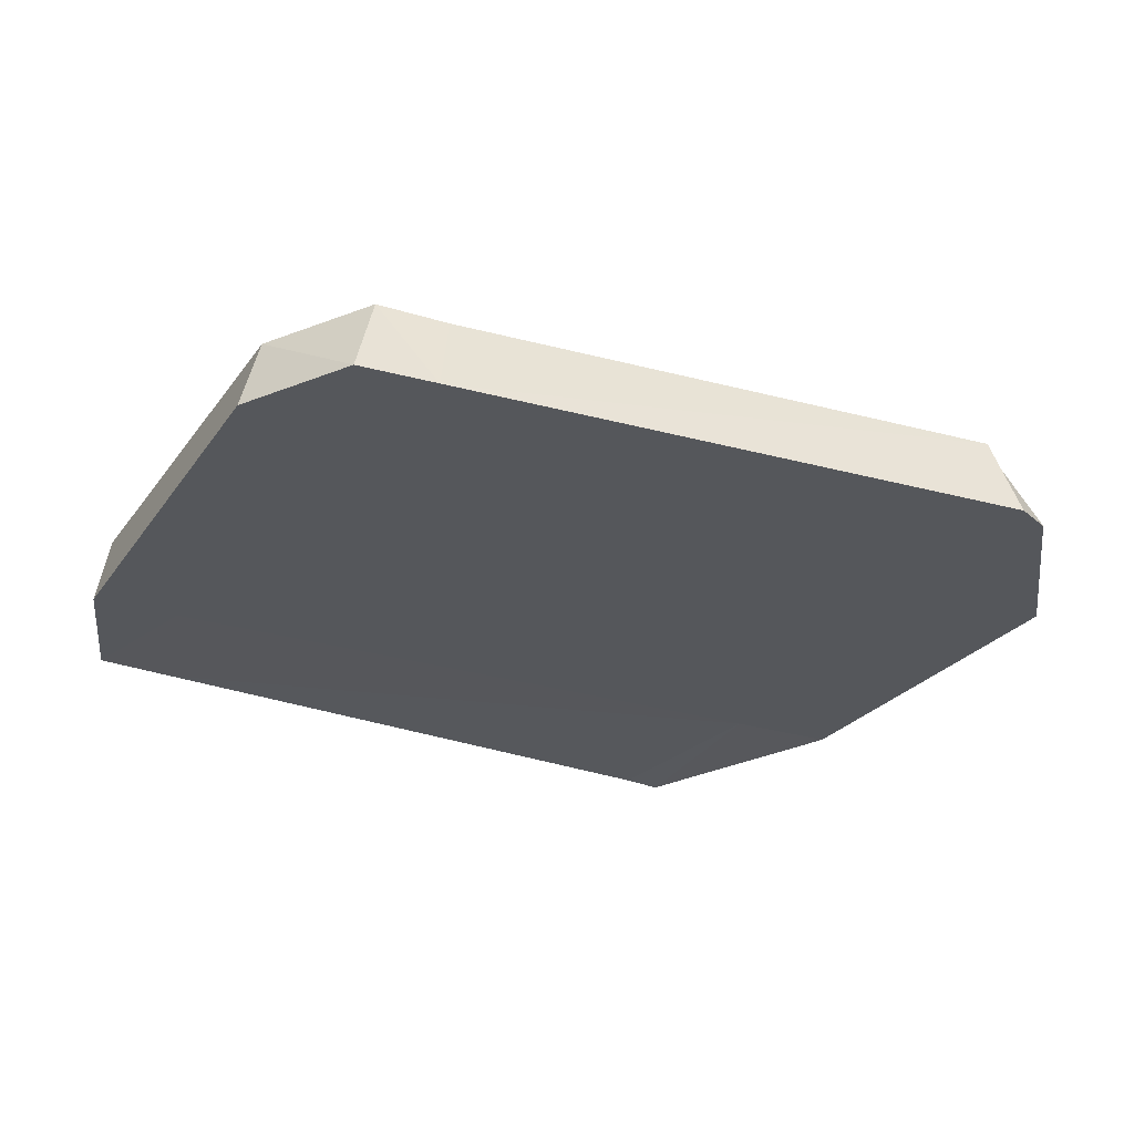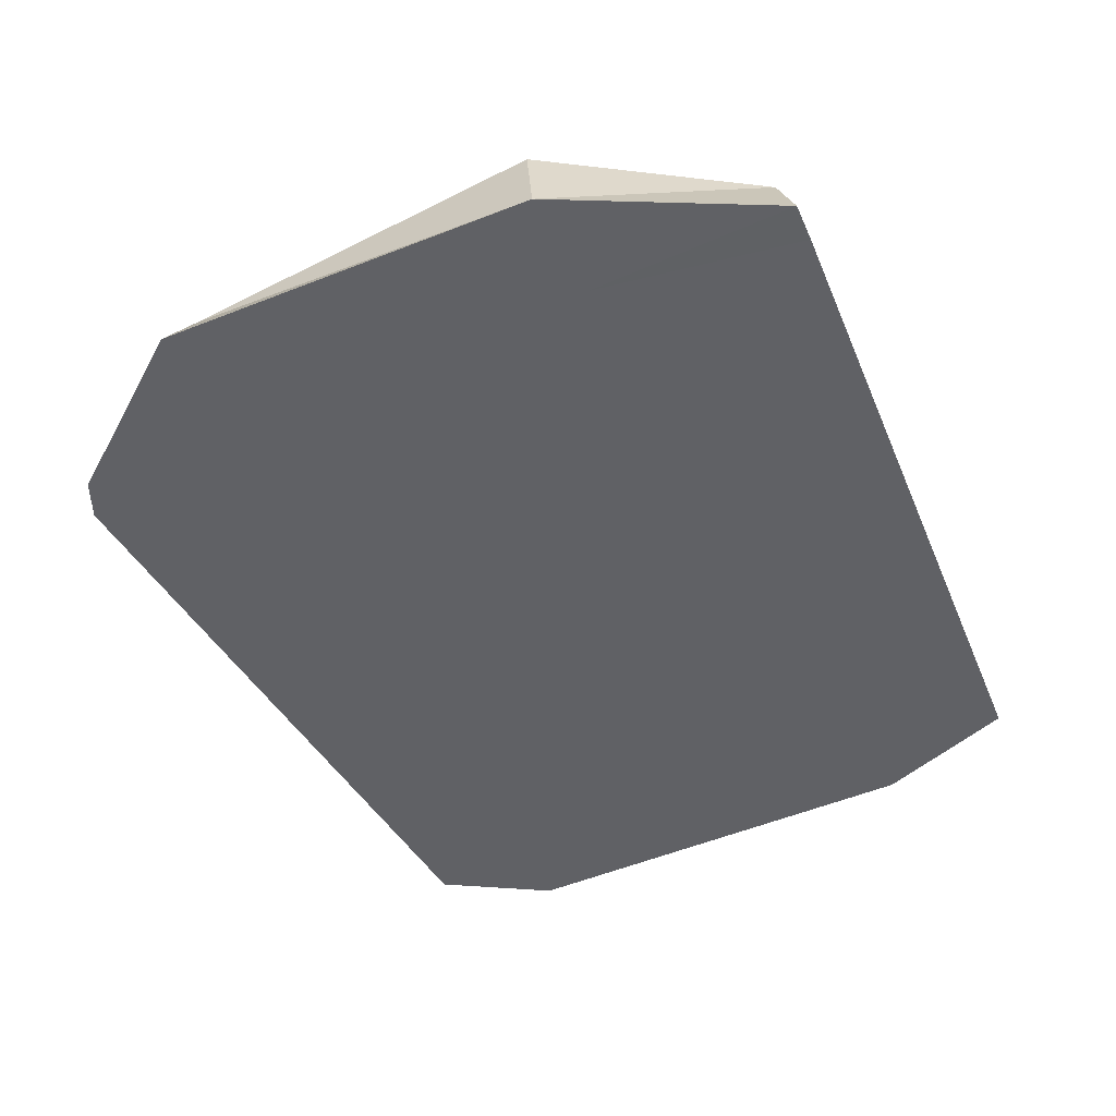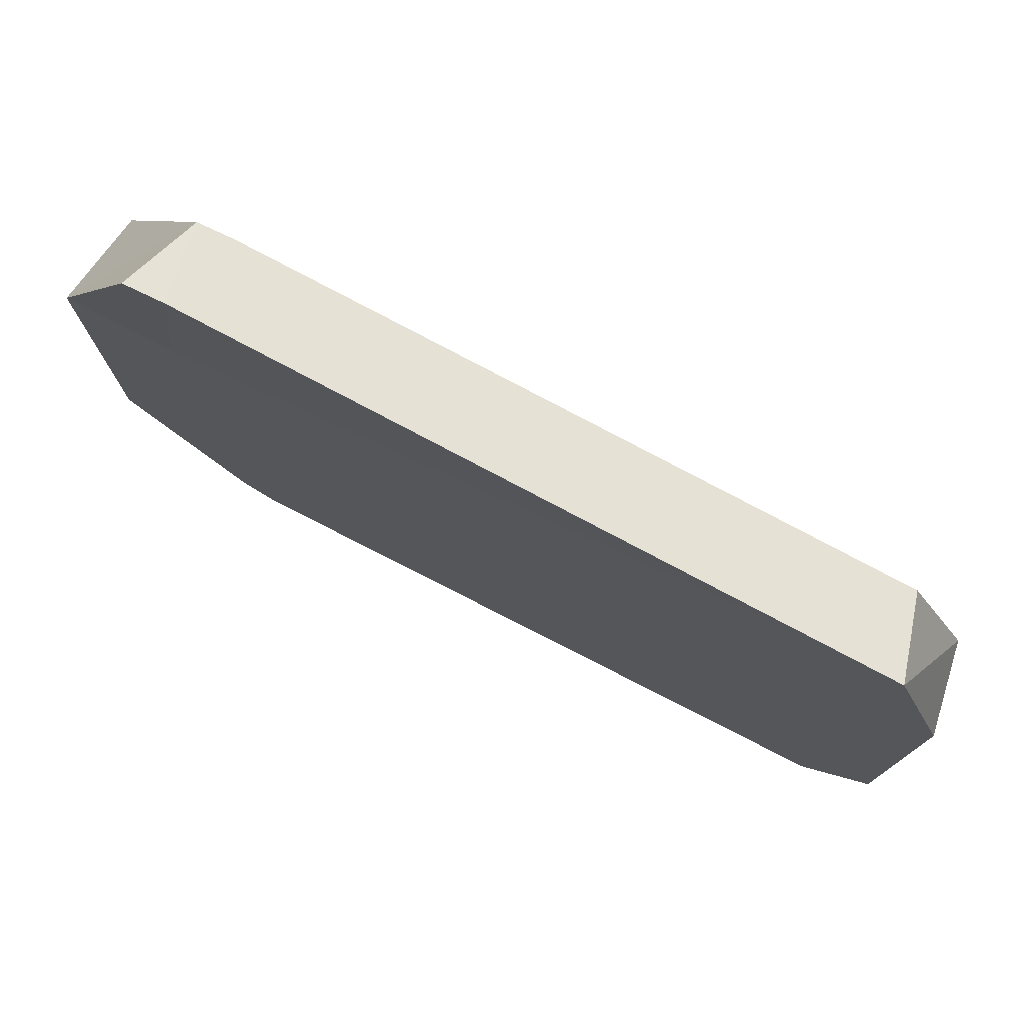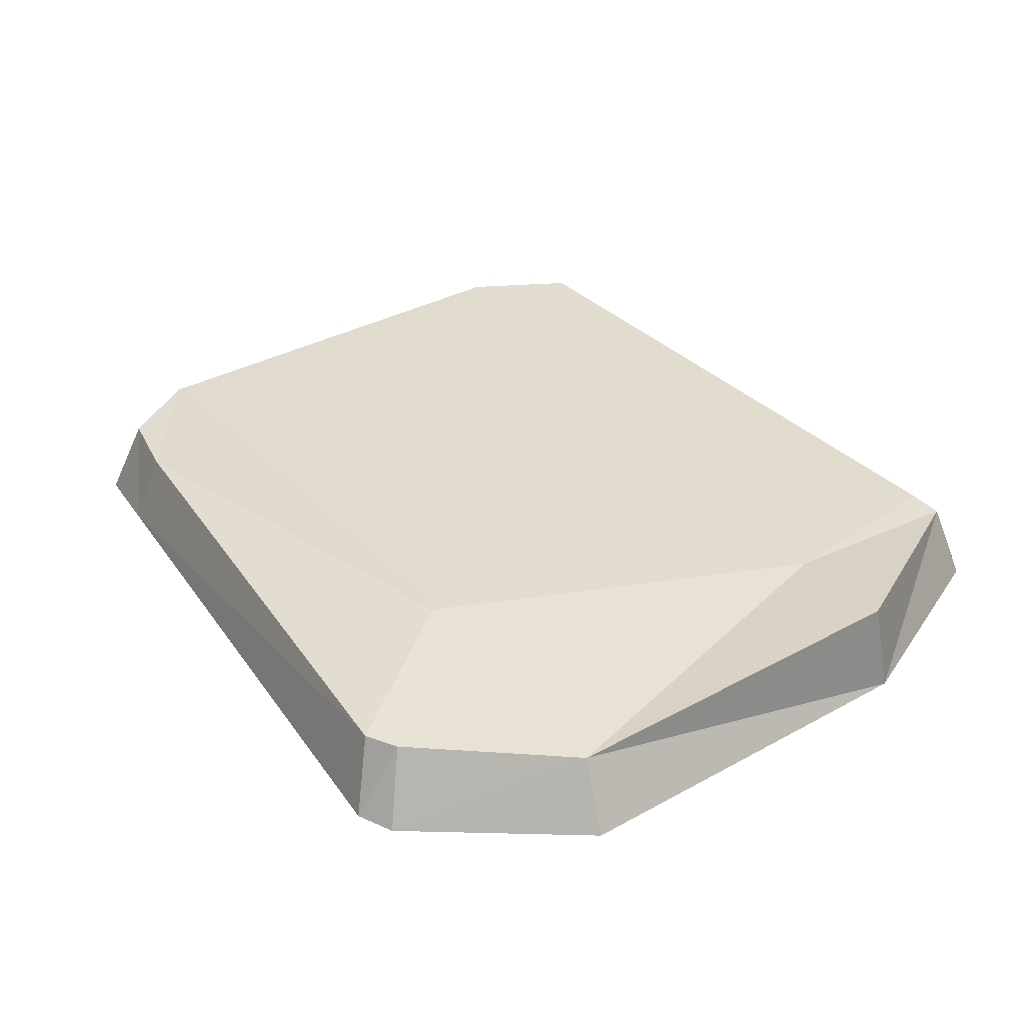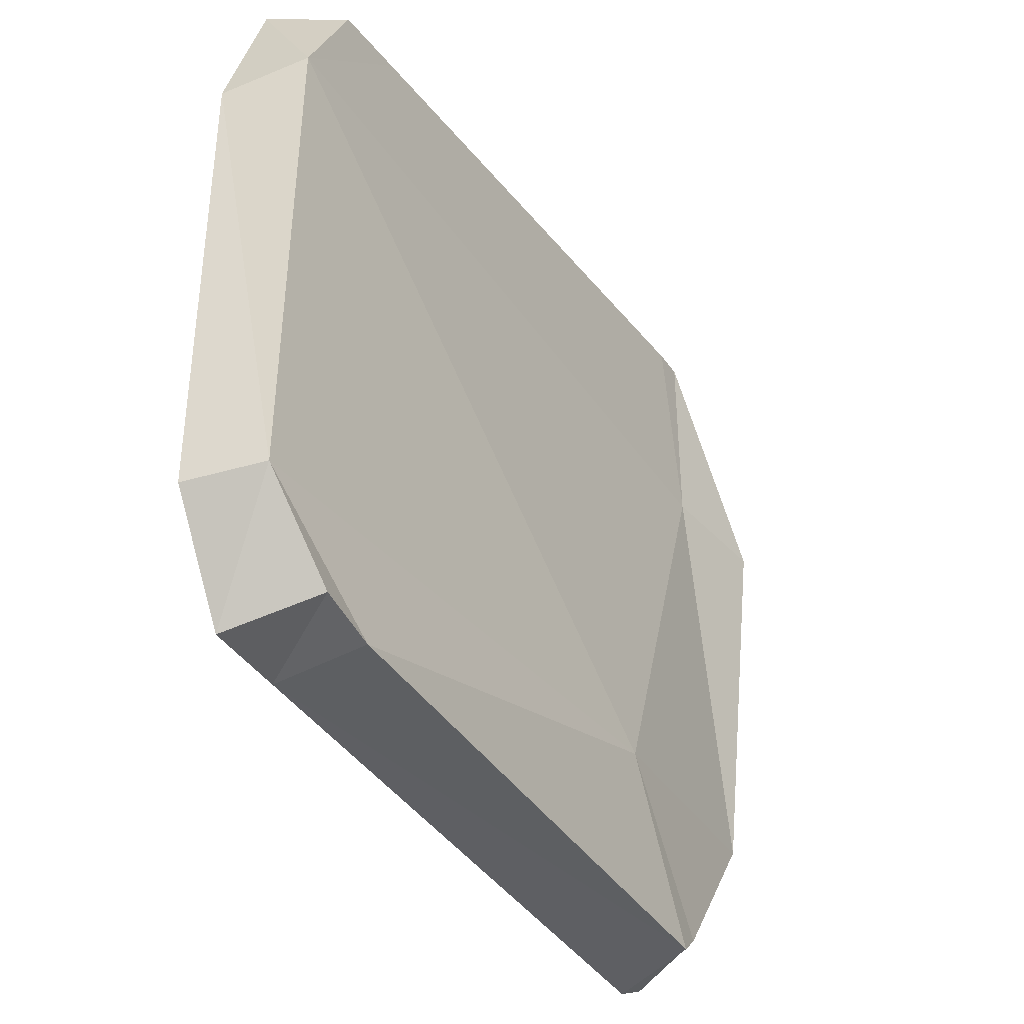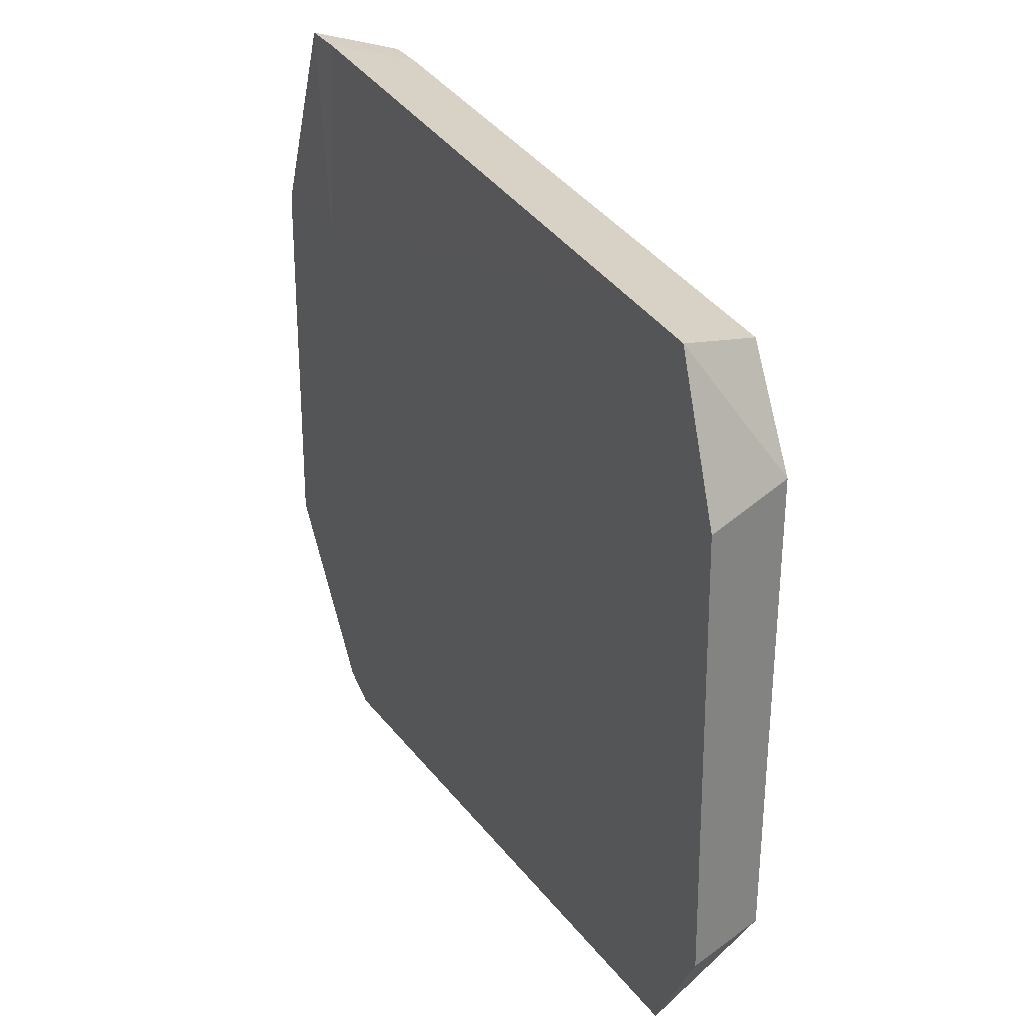
<metadata>
{"format":"obj","ext":"obj","renderer":"f3d","projection":"perspective","resolution":1024,"background":"white","views":[{"elev":-27.0,"azim":151.4,"up":"+Y"},{"elev":-48.6,"azim":-65.6,"up":"+Y"},{"elev":78.4,"azim":27.8,"up":"+Z"},{"elev":34.9,"azim":-125.7,"up":"+Y"},{"elev":-34.0,"azim":121.0,"up":"+Z"},{"elev":30.6,"azim":63.3,"up":"+Z"}]}
</metadata>
<code>
o cubble1
v 0.9257 0.2269 -0.7264
v 1 0 -0.7974
v 0.9404 0.2105 0.9405
v 1 0 1
v -0.7688 0.1985 -0.863
v -0.8397 0 -0.9327
v -0.8245 0.1953 1.009
v -0.8841 -0.01526 1.069
v -1.164 0 -0.5103
v 1.11 0.1942 -0.4912
v -1.07 0.183 -0.4882
v 1.164 0 -0.5103
v -1.151 0 0.5024
v 1.092 0.2107 0.6803
v -1.119 0.2502 0.471
v 1.142 -0.000204 0.6267
v -0.7436 0 -0.974
v -0.7348 0.1999 1.007
v -0.7791 -0.01063 1.066
v -0.6993 0.2105 -0.9144
v -0.866 0 -0.5103
v -0.397 0.2421 -0.504
v -0.8573 -2.6e-05 0.5184
v -0.804 0.2106 0.4992
v 0.7935 -0.001234 1.008
v 0.7504 0.2105 -0.7583
v 0.7979 0 -0.8179
v 0.746 0.2093 0.9482
v 0.9289 0 -0.5103
v 0.9102 -0.000183 0.6141
f 24 7 18
f 19 7 8
f 11 6 9
f 30 4 25
f 14 4 16
f 27 1 2
f 2 10 12
f 2 29 27
f 13 11 9
f 5 22 20
f 7 13 8
f 10 16 12
f 12 30 29
f 11 24 22
f 22 14 10
f 21 13 9
f 26 22 10
f 6 21 9
f 5 17 6
f 23 8 13
f 25 18 19
f 24 28 14
f 14 28 3
f 3 25 4
f 1 26 10
f 29 23 21
f 27 21 17
f 20 27 17
f 23 25 19
f 24 15 7
f 19 18 7
f 11 5 6
f 30 16 4
f 14 3 4
f 27 26 1
f 2 1 10
f 2 12 29
f 13 15 11
f 5 11 22
f 7 15 13
f 10 14 16
f 12 16 30
f 11 15 24
f 22 24 14
f 21 23 13
f 26 20 22
f 6 17 21
f 5 20 17
f 23 19 8
f 25 28 18
f 24 18 28
f 3 28 25
f 29 30 23
f 27 29 21
f 20 26 27
f 23 30 25

</code>
